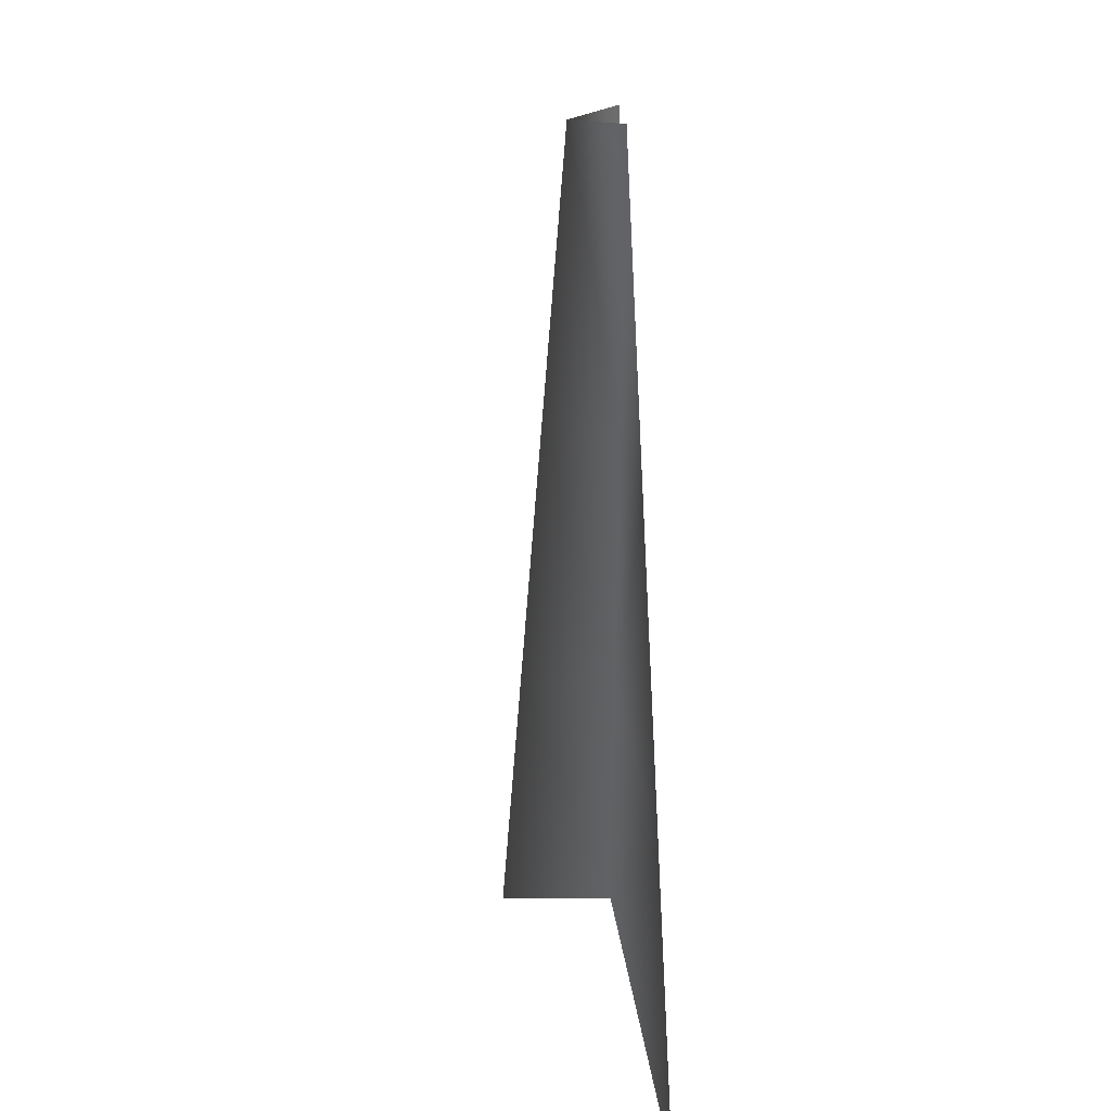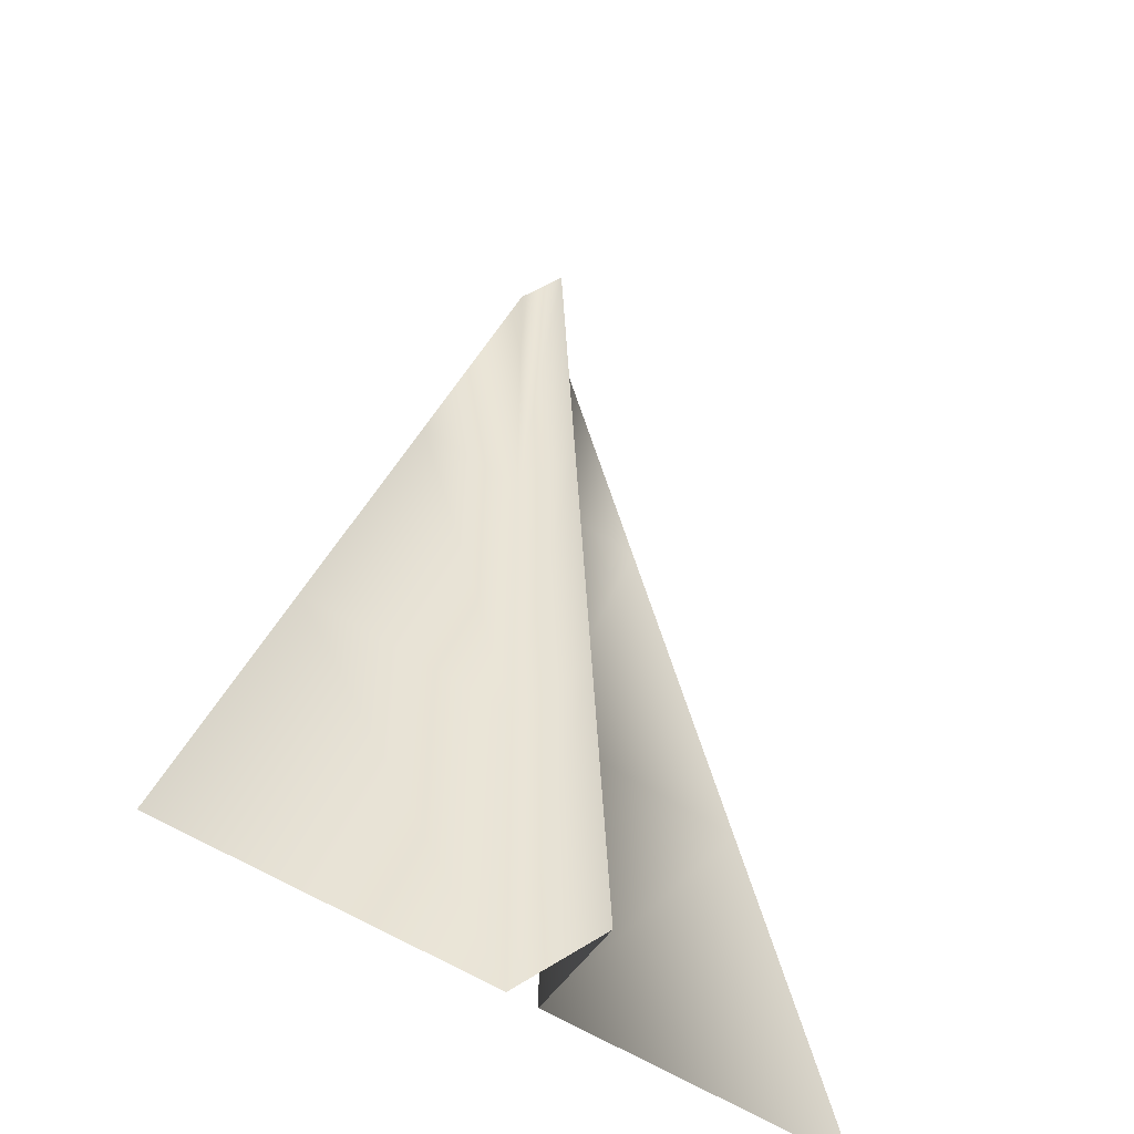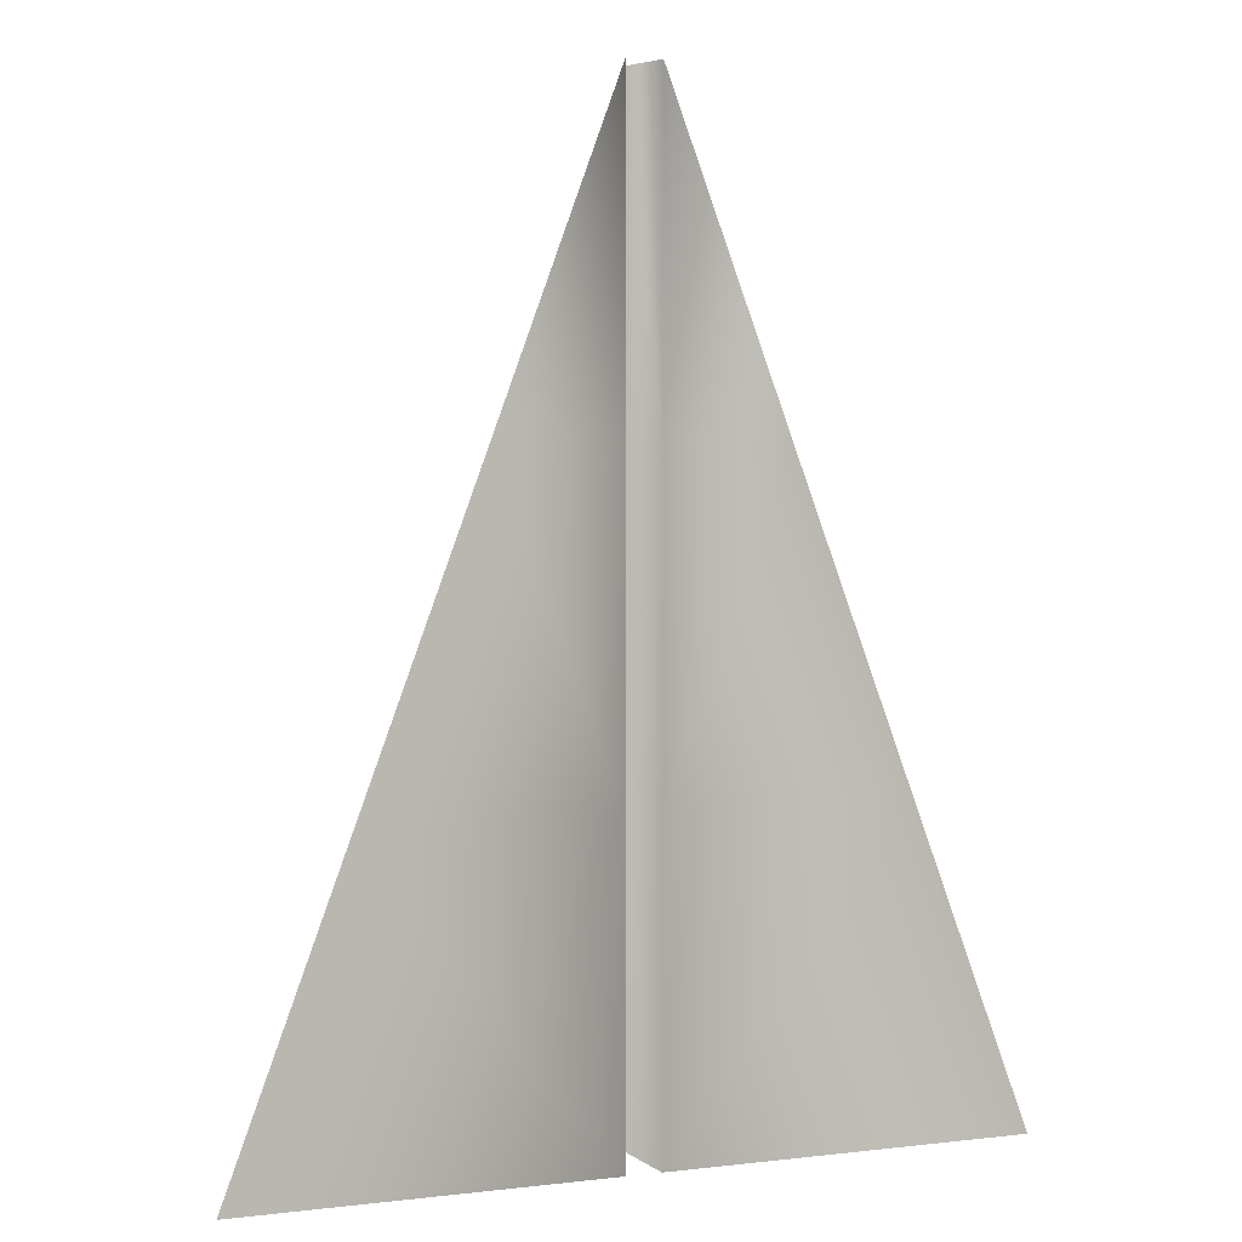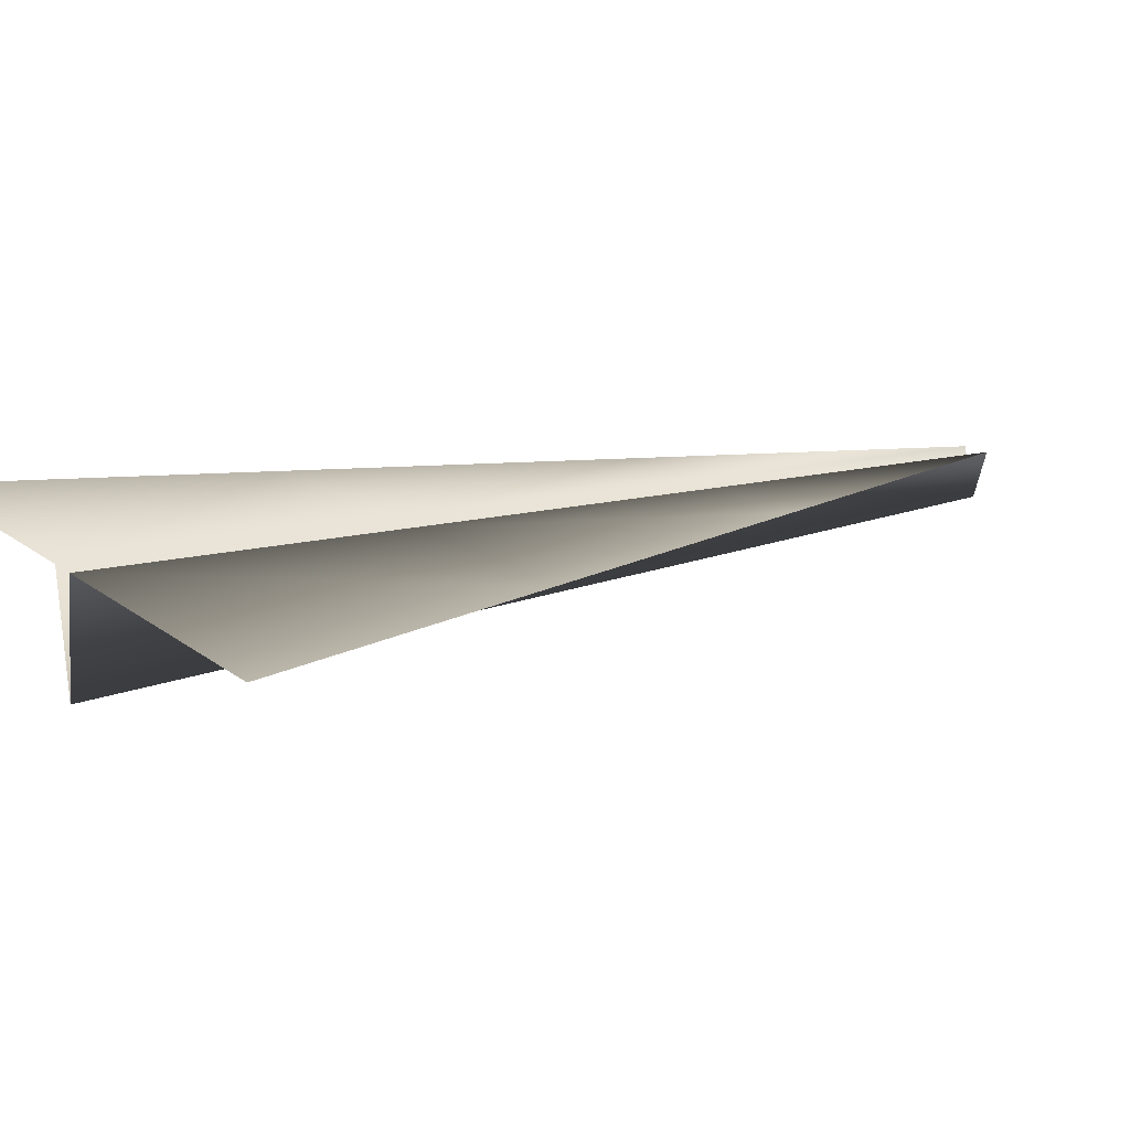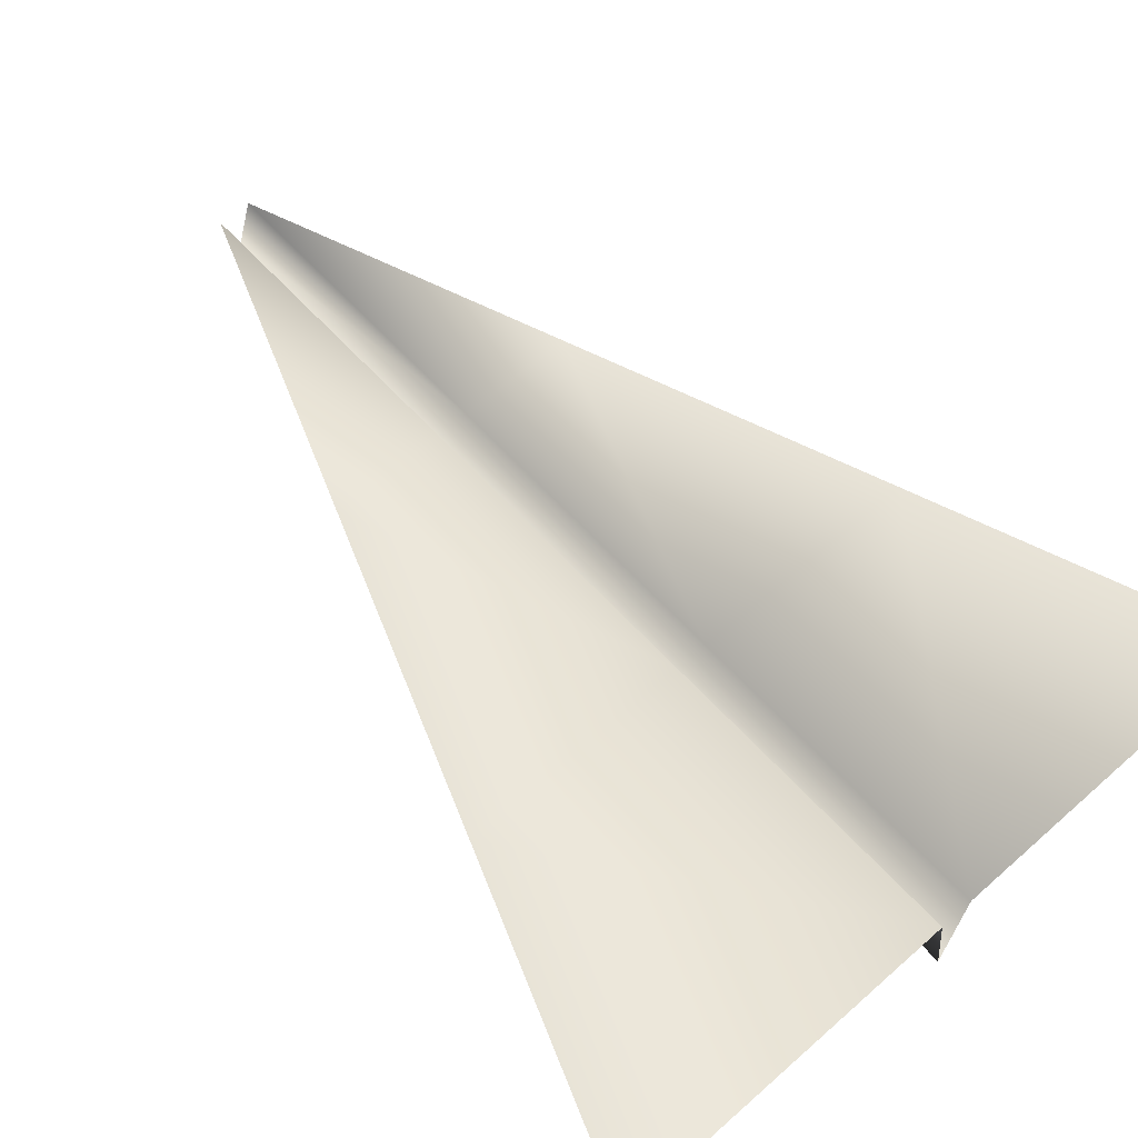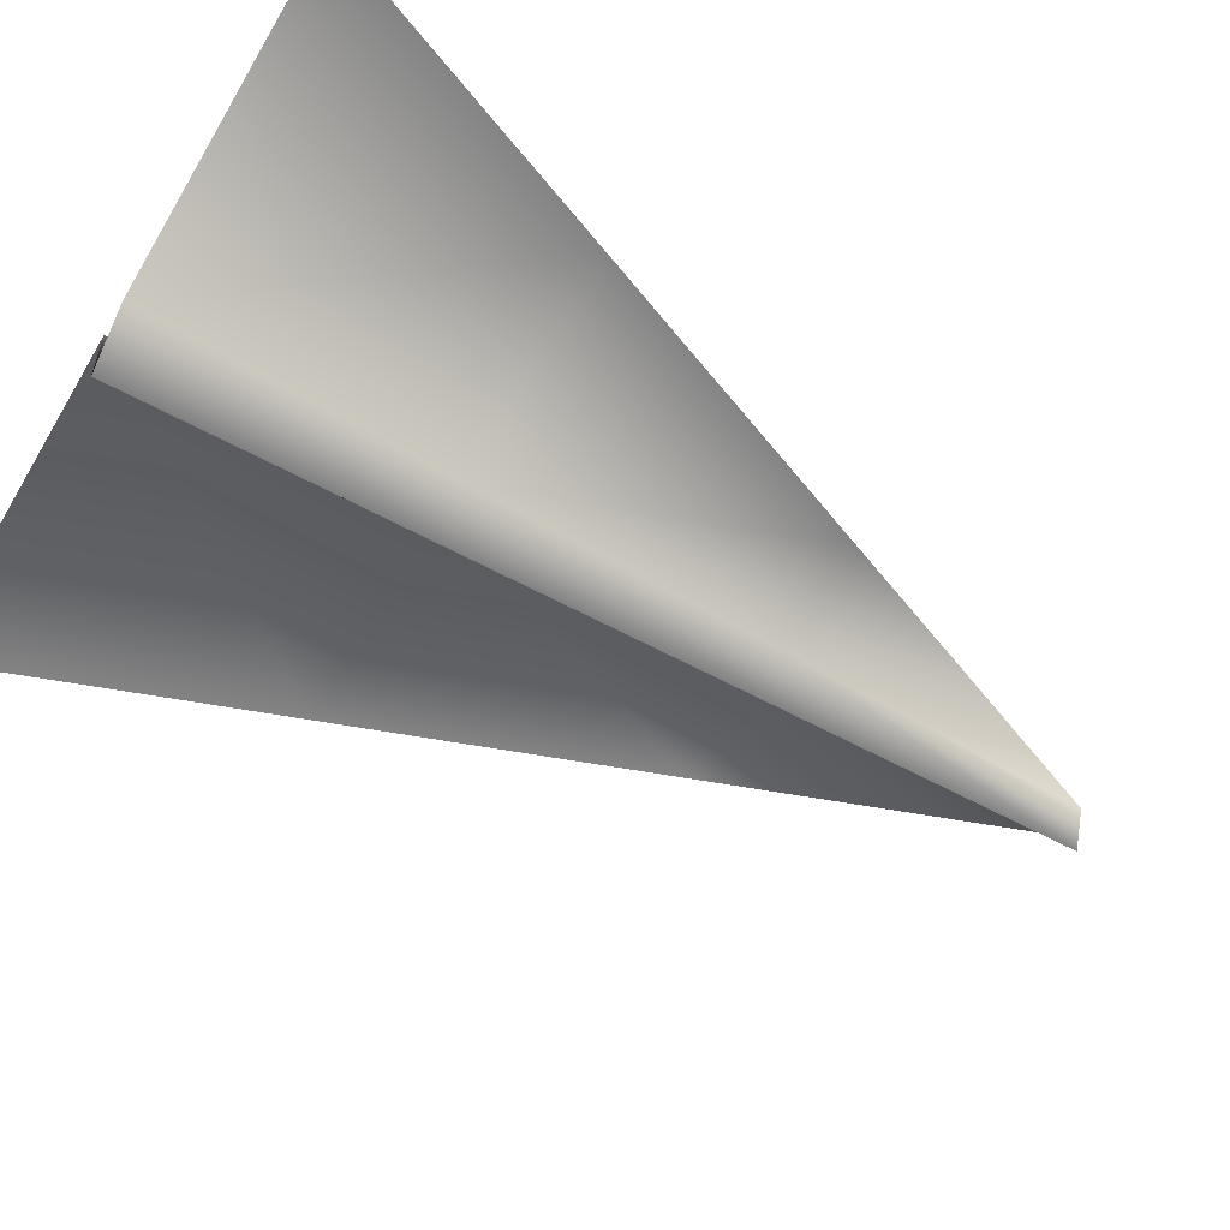
<metadata>
{"format":"obj","ext":"obj","renderer":"f3d","projection":"perspective","resolution":1024,"background":"white","views":[{"elev":39.0,"azim":81.2,"up":"+Z"},{"elev":-47.2,"azim":-39.1,"up":"+Z"},{"elev":5.2,"azim":160.2,"up":"+Z"},{"elev":14.2,"azim":-120.5,"up":"+Y"},{"elev":61.6,"azim":138.0,"up":"+Y"},{"elev":-61.4,"azim":-120.8,"up":"+Y"}]}
</metadata>
<code>
v  0.0235 0.1597 -0.6133
v  0.0235 0.1597 -0.1733
v  0.3526 0.1597 -0.1733
v  0.5172 0.1597 -0.6133
v  0.0235 0.1597 0.2667
v  0.188 0.1597 0.2667
v  0.0235 0.1597 0.7067
v  0 -0.0016 -0.6116
v  0 0.0298 -0.1727
v  0 0.0611 0.2662
v  0 0.0925 0.705
v  -0.0235 0.1597 -0.6133
v  -0.5172 0.1597 -0.6133
v  -0.3526 0.1597 -0.1733
v  -0.0235 0.1597 -0.1733
v  -0.188 0.1597 0.2667
v  -0.0235 0.1597 0.2667
v  -0.0235 0.1597 0.7067
o paper_plane
g paper_plane
f 1 2 3
f 3 4 1
f 2 5 6
f 6 3 2
f 6 5 7
f 1 8 9
f 9 2 1
f 2 9 10
f 10 5 2
f 5 10 11
f 11 7 5
f 12 13 14
f 14 15 12
f 15 14 16
f 16 17 15
f 17 16 18
f 9 8 12
f 12 15 9
f 10 9 15
f 15 17 10
f 11 10 17
f 17 18 11

</code>
